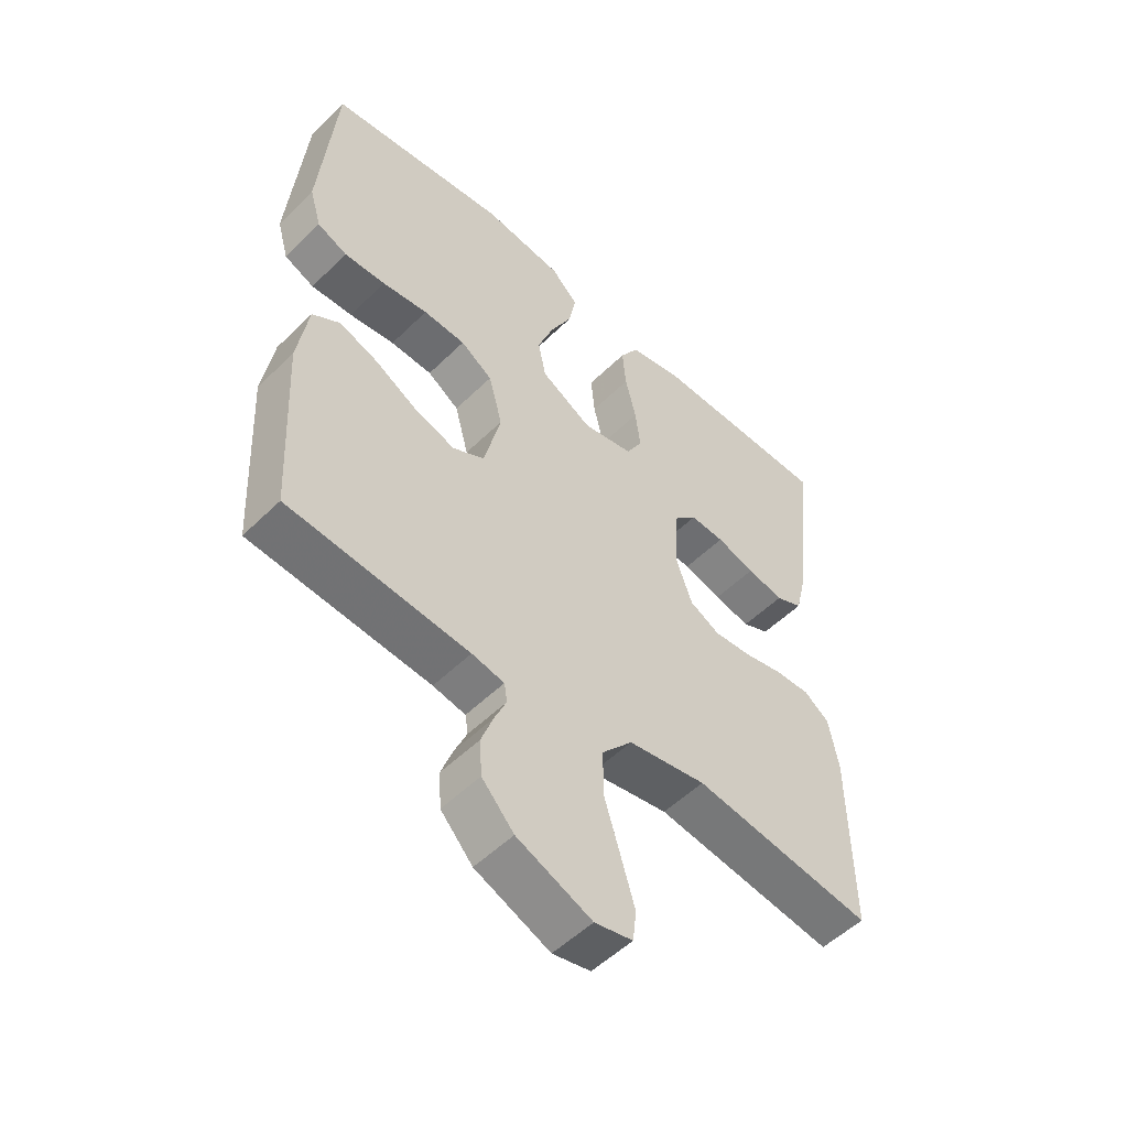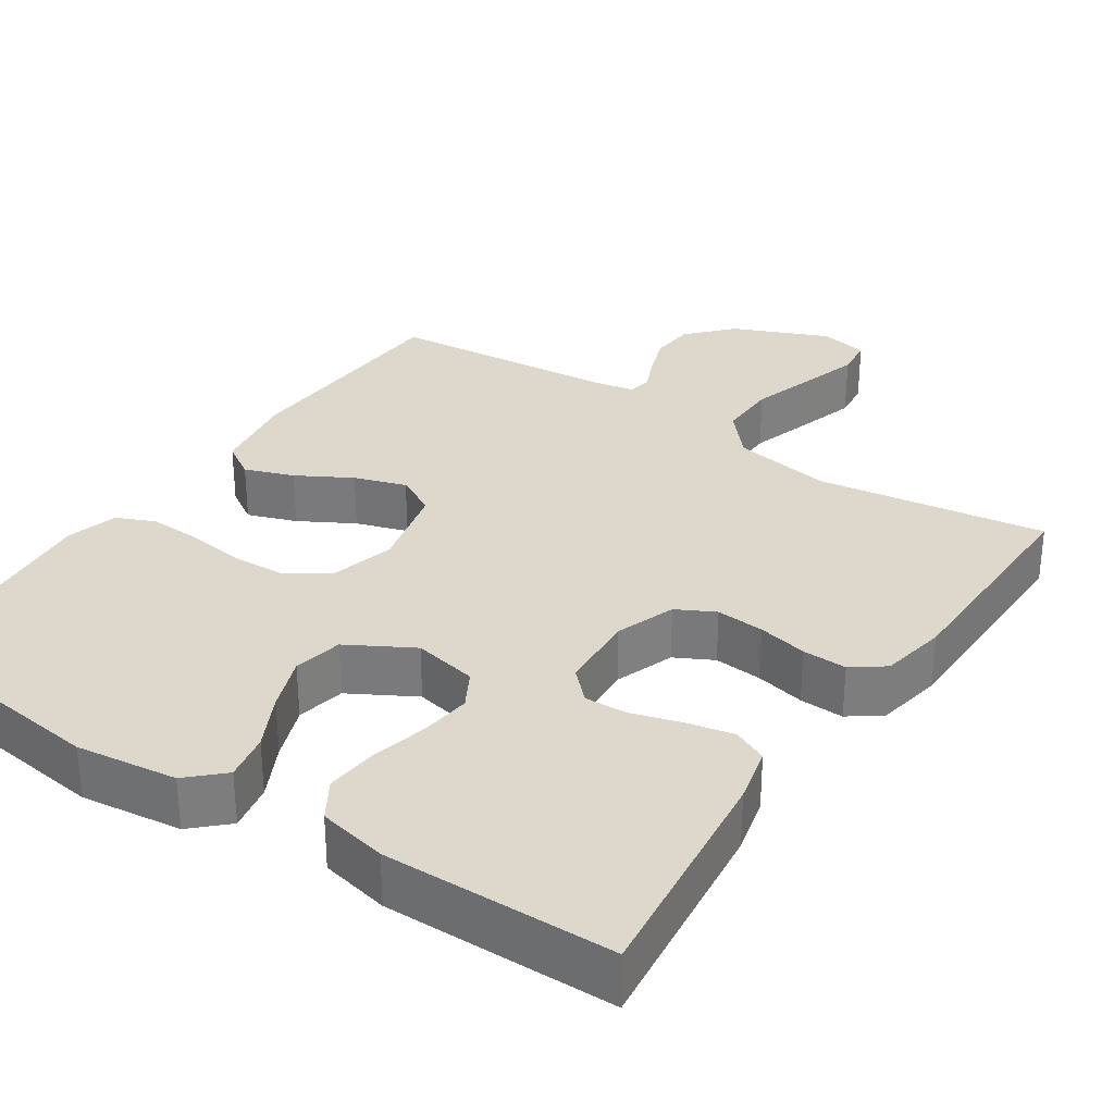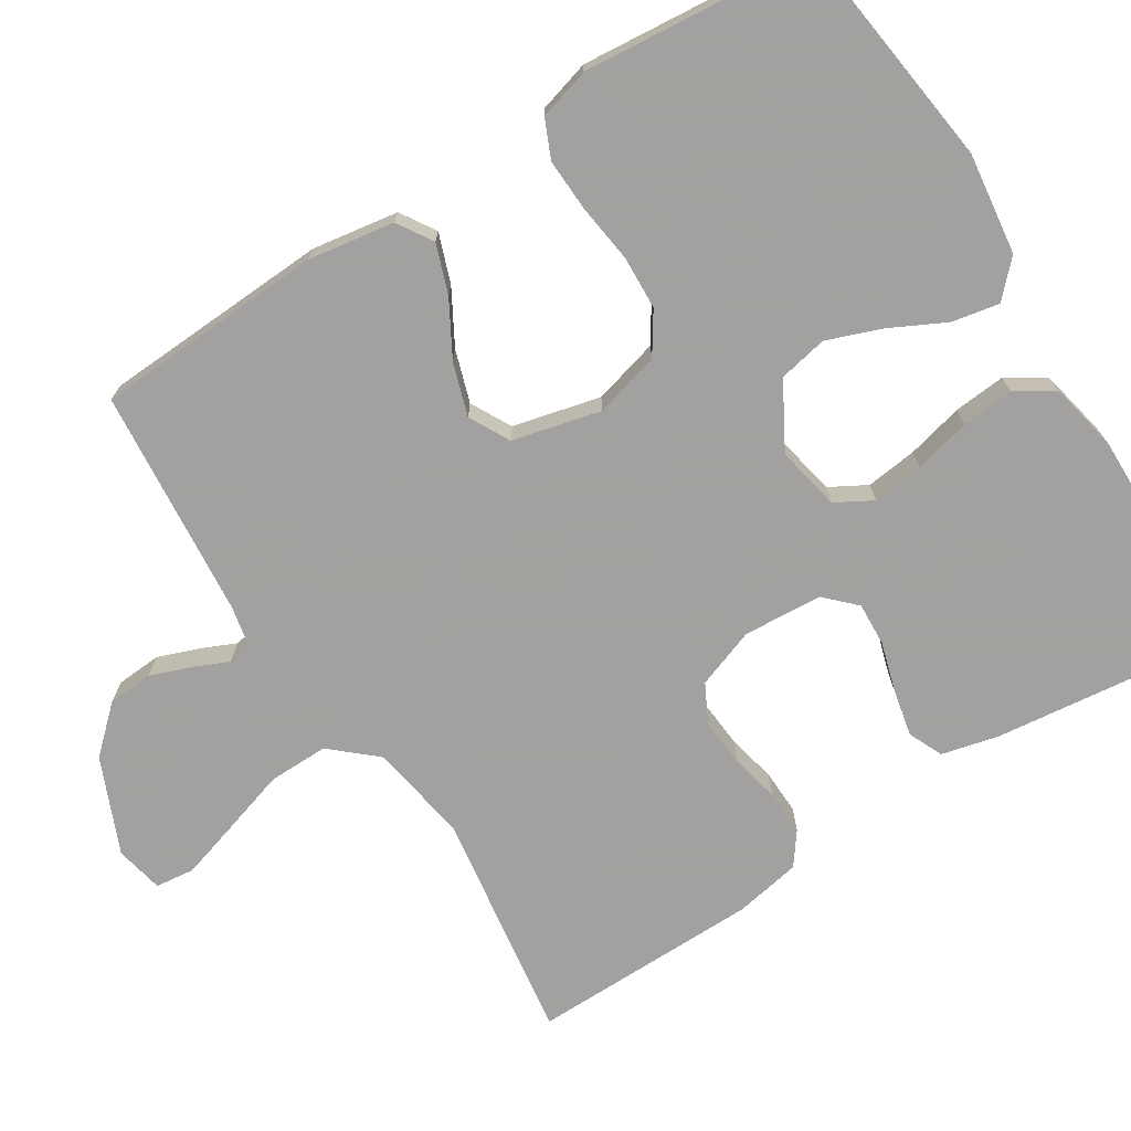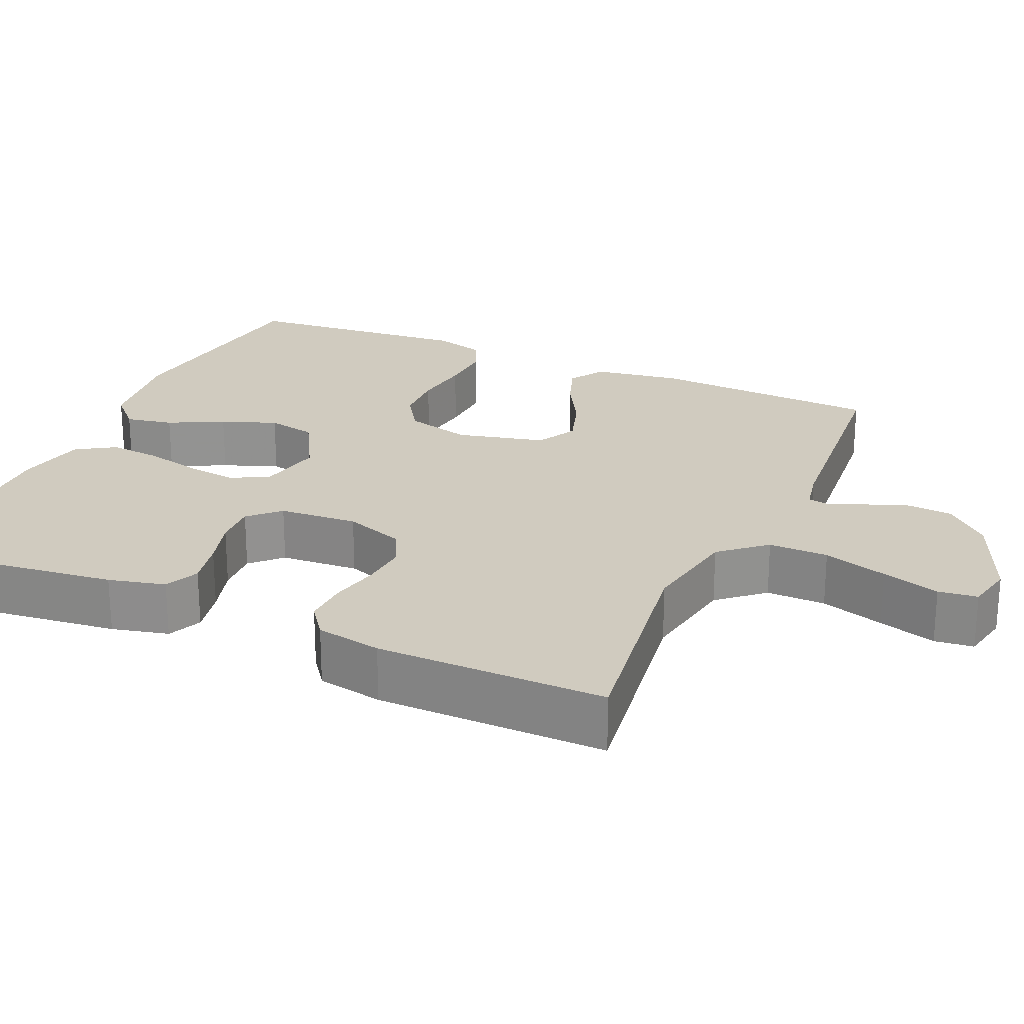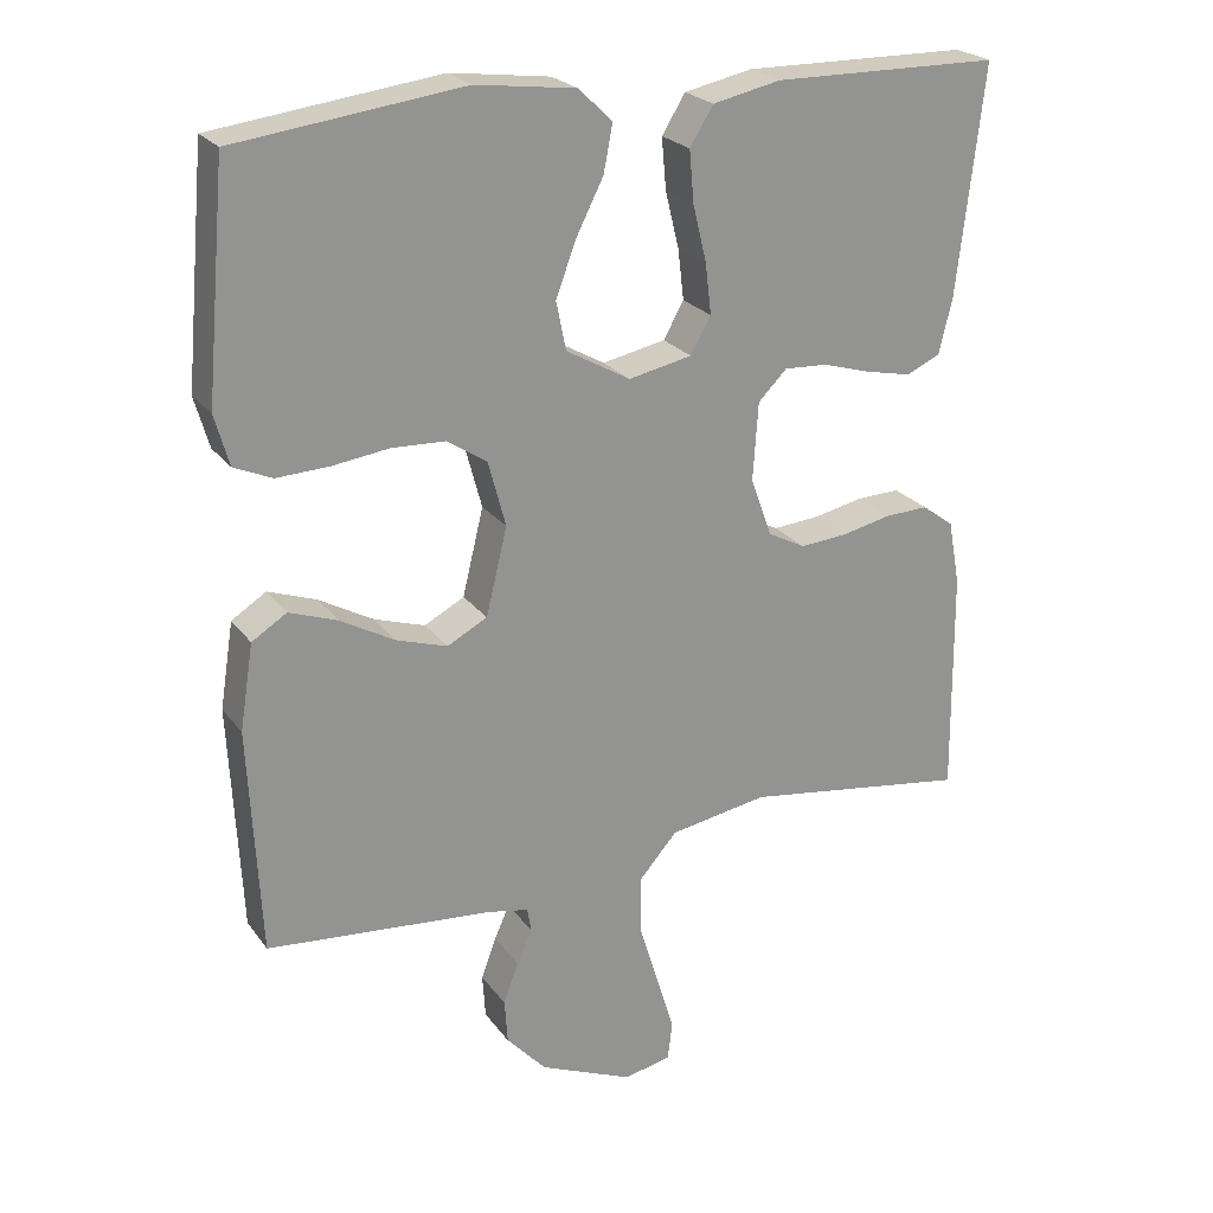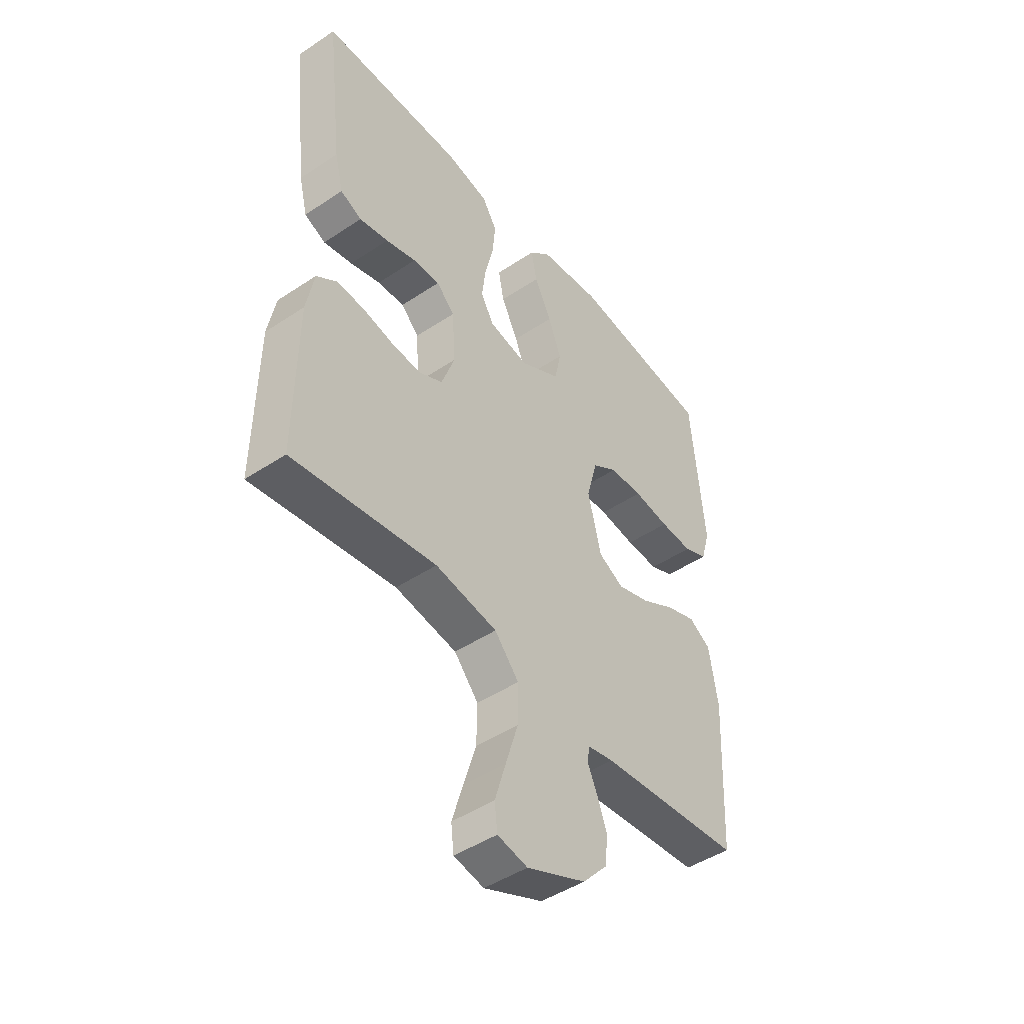
<metadata>
{"format":"obj","ext":"obj","renderer":"f3d","projection":"perspective","resolution":1024,"background":"white","views":[{"elev":-52.5,"azim":-43.6,"up":"+Z"},{"elev":31.2,"azim":33.8,"up":"+Y"},{"elev":-72.3,"azim":-57.7,"up":"+Y"},{"elev":23.7,"azim":114.0,"up":"+Y"},{"elev":23.5,"azim":-26.9,"up":"+Z"},{"elev":-46.6,"azim":127.2,"up":"+Z"}]}
</metadata>
<code>
v 0.5 0.07 0.5
v 0.465 0.07 0.2
v 0.447 0.07 0.126
v 0.402 0.07 0.106
v 0.341 0.07 0.119
v 0.277 0.07 0.138
v 0.22 0.07 0.141
v 0.182 0.07 0.103
v 0.175 0.07 0
v 0.203 0.07 -0.078
v 0.253 0.07 -0.104
v 0.316 0.07 -0.099
v 0.381 0.07 -0.085
v 0.439 0.07 -0.083
v 0.481 0.07 -0.114
v 0.497 0.07 -0.2
v 0.5 0.07 -0.5
v 0.2 0.07 -0.456
v 0.07 0.07 -0.478
v 0.019 0.07 -0.536
v 0.02 0.07 -0.614
v 0.046 0.07 -0.698
v 0.069 0.07 -0.774
v 0.063 0.07 -0.825
v 0 0.07 -0.838
v -0.124 0.07 -0.785
v -0.177 0.07 -0.727
v -0.181 0.07 -0.668
v -0.161 0.07 -0.614
v -0.141 0.07 -0.569
v -0.146 0.07 -0.538
v -0.2 0.07 -0.527
v -0.5 0.07 -0.5
v -0.515 0.07 -0.2
v -0.497 0.07 -0.087
v -0.451 0.07 -0.058
v -0.387 0.07 -0.081
v -0.316 0.07 -0.121
v -0.248 0.07 -0.143
v -0.195 0.07 -0.115
v -0.167 0.07 0
v -0.19 0.07 0.086
v -0.243 0.07 0.121
v -0.313 0.07 0.124
v -0.389 0.07 0.114
v -0.458 0.07 0.111
v -0.508 0.07 0.133
v -0.527 0.07 0.2
v -0.5 0.07 0.5
v -0.2 0.07 0.538
v -0.068 0.07 0.521
v -0.023 0.07 0.478
v -0.035 0.07 0.416
v -0.071 0.07 0.345
v -0.098 0.07 0.273
v -0.085 0.07 0.209
v 0 0.07 0.161
v 0.084 0.07 0.178
v 0.111 0.07 0.226
v 0.103 0.07 0.293
v 0.085 0.07 0.367
v 0.079 0.07 0.435
v 0.11 0.07 0.485
v 0.2 0.07 0.504
v 0.5 0 0.5
v 0.465 0 0.2
v 0.447 0 0.126
v 0.402 0 0.106
v 0.341 0 0.119
v 0.277 0 0.138
v 0.22 0 0.141
v 0.182 0 0.103
v 0.175 0 0
v 0.203 0 -0.078
v 0.253 0 -0.104
v 0.316 0 -0.099
v 0.381 0 -0.085
v 0.439 0 -0.083
v 0.481 0 -0.114
v 0.497 0 -0.2
v 0.5 0 -0.5
v 0.2 0 -0.456
v 0.07 0 -0.478
v 0.019 0 -0.536
v 0.02 0 -0.614
v 0.046 0 -0.698
v 0.069 0 -0.774
v 0.063 0 -0.825
v 0 0 -0.838
v -0.124 0 -0.785
v -0.177 0 -0.727
v -0.181 0 -0.668
v -0.161 0 -0.614
v -0.141 0 -0.569
v -0.146 0 -0.538
v -0.2 0 -0.527
v -0.5 0 -0.5
v -0.515 0 -0.2
v -0.497 0 -0.087
v -0.451 0 -0.058
v -0.387 0 -0.081
v -0.316 0 -0.121
v -0.248 0 -0.143
v -0.195 0 -0.115
v -0.167 0 0
v -0.19 0 0.086
v -0.243 0 0.121
v -0.313 0 0.124
v -0.389 0 0.114
v -0.458 0 0.111
v -0.508 0 0.133
v -0.527 0 0.2
v -0.5 0 0.5
v -0.2 0 0.538
v -0.068 0 0.521
v -0.023 0 0.478
v -0.035 0 0.416
v -0.071 0 0.345
v -0.098 0 0.273
v -0.085 0 0.209
v 0 0 0.161
v 0.084 0 0.178
v 0.111 0 0.226
v 0.103 0 0.293
v 0.085 0 0.367
v 0.079 0 0.435
v 0.11 0 0.485
v 0.2 0 0.504
f 4 5 6
f 3 4 6
f 2 3 6
f 1 2 6
f 64 1 6
f 63 64 6
f 62 63 6
f 61 62 6
f 60 61 6
f 59 60 6 7
f 58 59 7 8
f 57 58 8 9
f 56 57 9 10
f 52 53 54
f 51 52 54
f 50 51 54
f 49 50 54
f 48 49 54
f 47 48 54
f 46 47 54
f 45 46 54
f 44 45 54
f 43 44 54 55
f 42 43 55 56
f 36 37 38
f 35 36 38
f 34 35 38
f 33 34 38
f 32 33 38
f 31 32 38 39
f 28 29 30
f 27 28 30
f 26 27 30
f 25 26 30
f 24 25 30
f 23 24 30
f 22 23 30
f 21 22 30
f 20 21 30 31
f 31 39 40
f 20 31 40
f 19 20 40
f 16 17 18
f 15 16 18
f 14 15 18
f 13 14 18
f 12 13 18
f 11 12 18 19
f 41 42 56 10
f 19 40 41
f 11 19 41
f 10 11 41
f 70 69 68
f 70 68 67
f 70 67 66
f 70 66 65
f 70 65 128
f 70 128 127
f 70 127 126
f 70 126 125
f 70 125 124
f 71 70 124 123
f 72 71 123 122
f 73 72 122 121
f 74 73 121 120
f 118 117 116
f 118 116 115
f 118 115 114
f 118 114 113
f 118 113 112
f 118 112 111
f 118 111 110
f 118 110 109
f 118 109 108
f 119 118 108 107
f 120 119 107 106
f 102 101 100
f 102 100 99
f 102 99 98
f 102 98 97
f 102 97 96
f 103 102 96 95
f 94 93 92
f 94 92 91
f 94 91 90
f 94 90 89
f 94 89 88
f 94 88 87
f 94 87 86
f 94 86 85
f 95 94 85 84
f 104 103 95
f 104 95 84
f 104 84 83
f 82 81 80
f 82 80 79
f 82 79 78
f 82 78 77
f 82 77 76
f 83 82 76 75
f 74 120 106 105
f 105 104 83
f 105 83 75
f 105 75 74
f 1 65 66 2
f 2 66 67 3
f 3 67 68 4
f 4 68 69 5
f 5 69 70 6
f 6 70 71 7
f 7 71 72 8
f 8 72 73 9
f 9 73 74 10
f 10 74 75 11
f 11 75 76 12
f 12 76 77 13
f 13 77 78 14
f 14 78 79 15
f 15 79 80 16
f 16 80 81 17
f 17 81 82 18
f 18 82 83 19
f 19 83 84 20
f 20 84 85 21
f 21 85 86 22
f 22 86 87 23
f 23 87 88 24
f 24 88 89 25
f 25 89 90 26
f 26 90 91 27
f 27 91 92 28
f 28 92 93 29
f 29 93 94 30
f 30 94 95 31
f 31 95 96 32
f 32 96 97 33
f 33 97 98 34
f 34 98 99 35
f 35 99 100 36
f 36 100 101 37
f 37 101 102 38
f 38 102 103 39
f 39 103 104 40
f 40 104 105 41
f 41 105 106 42
f 42 106 107 43
f 43 107 108 44
f 44 108 109 45
f 45 109 110 46
f 46 110 111 47
f 47 111 112 48
f 48 112 113 49
f 49 113 114 50
f 50 114 115 51
f 51 115 116 52
f 52 116 117 53
f 53 117 118 54
f 54 118 119 55
f 55 119 120 56
f 56 120 121 57
f 57 121 122 58
f 58 122 123 59
f 59 123 124 60
f 60 124 125 61
f 61 125 126 62
f 62 126 127 63
f 63 127 128 64
f 64 128 65 1

</code>
